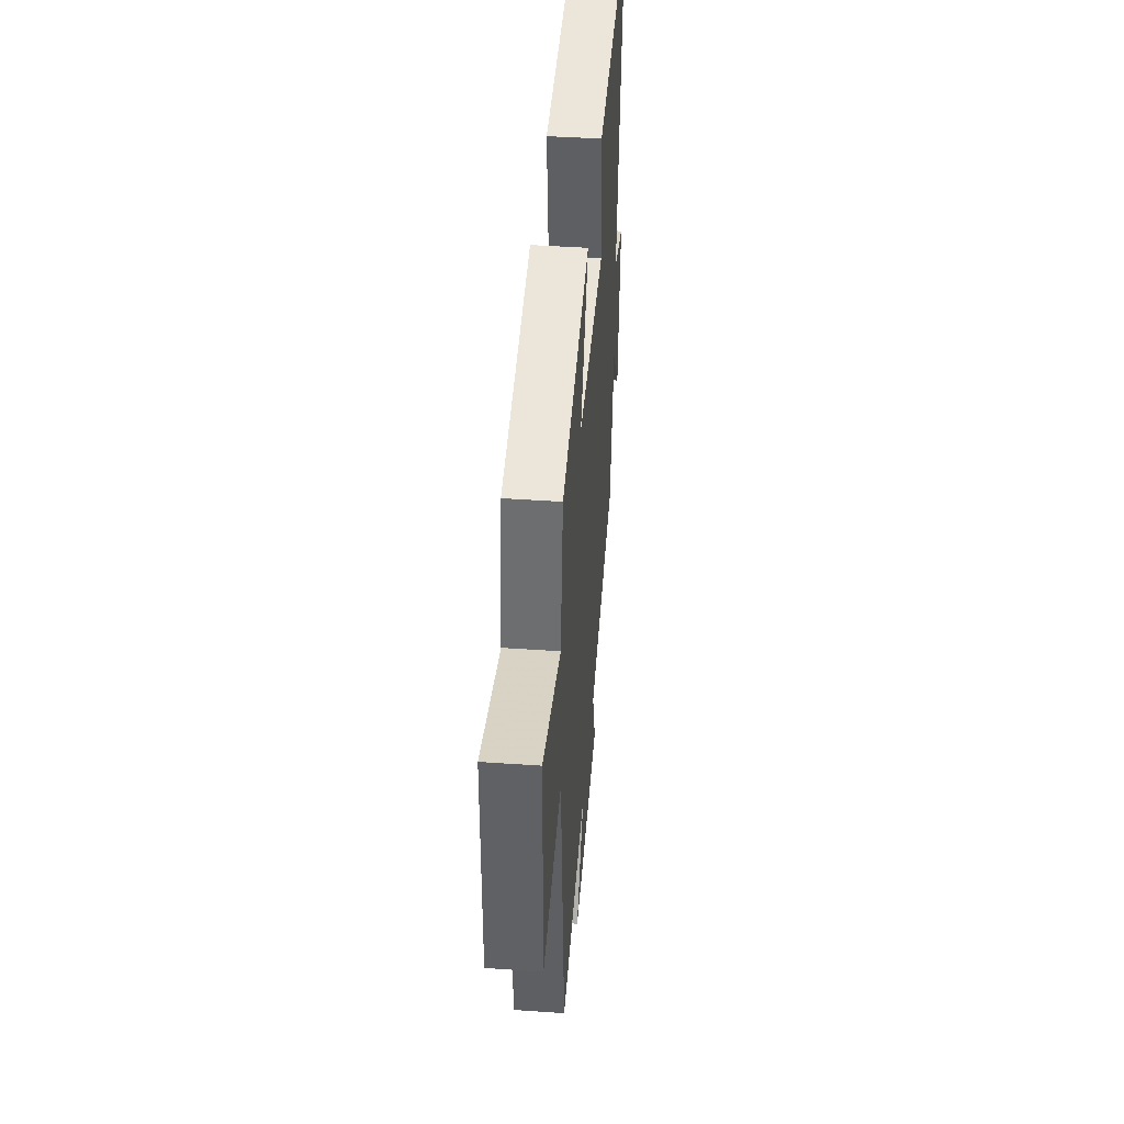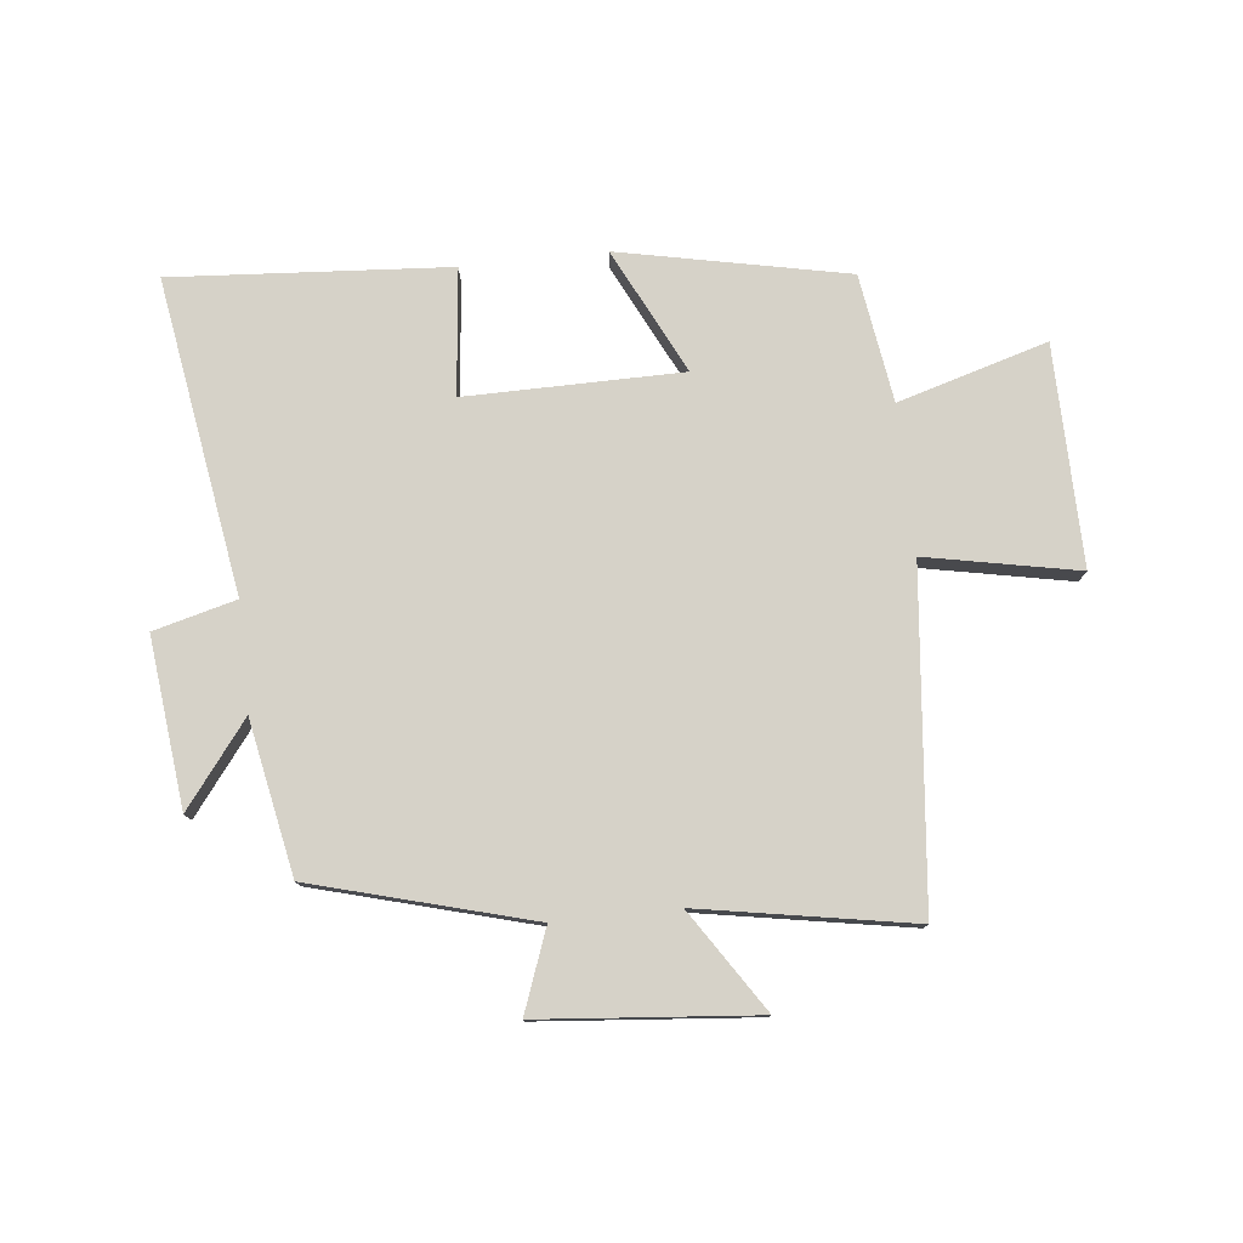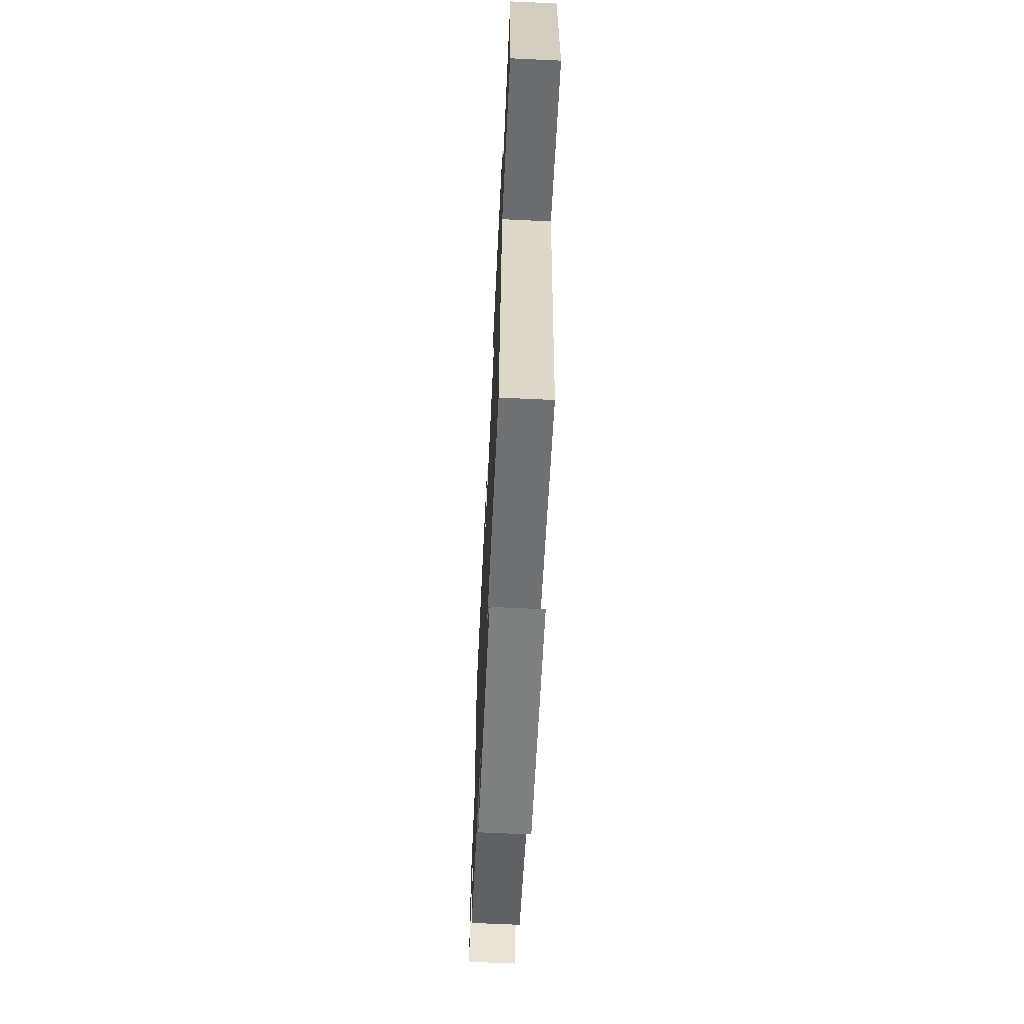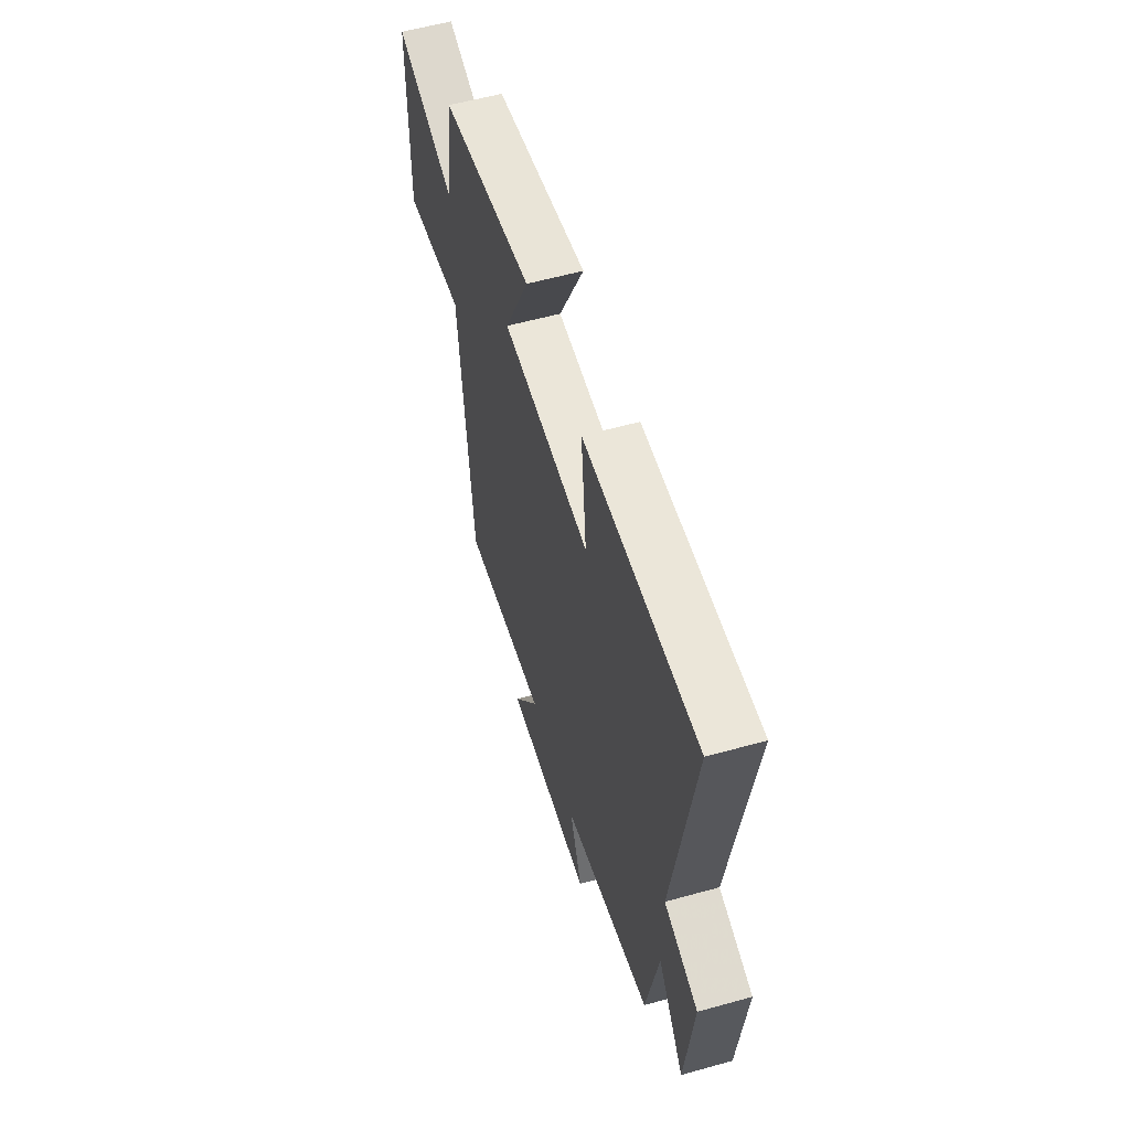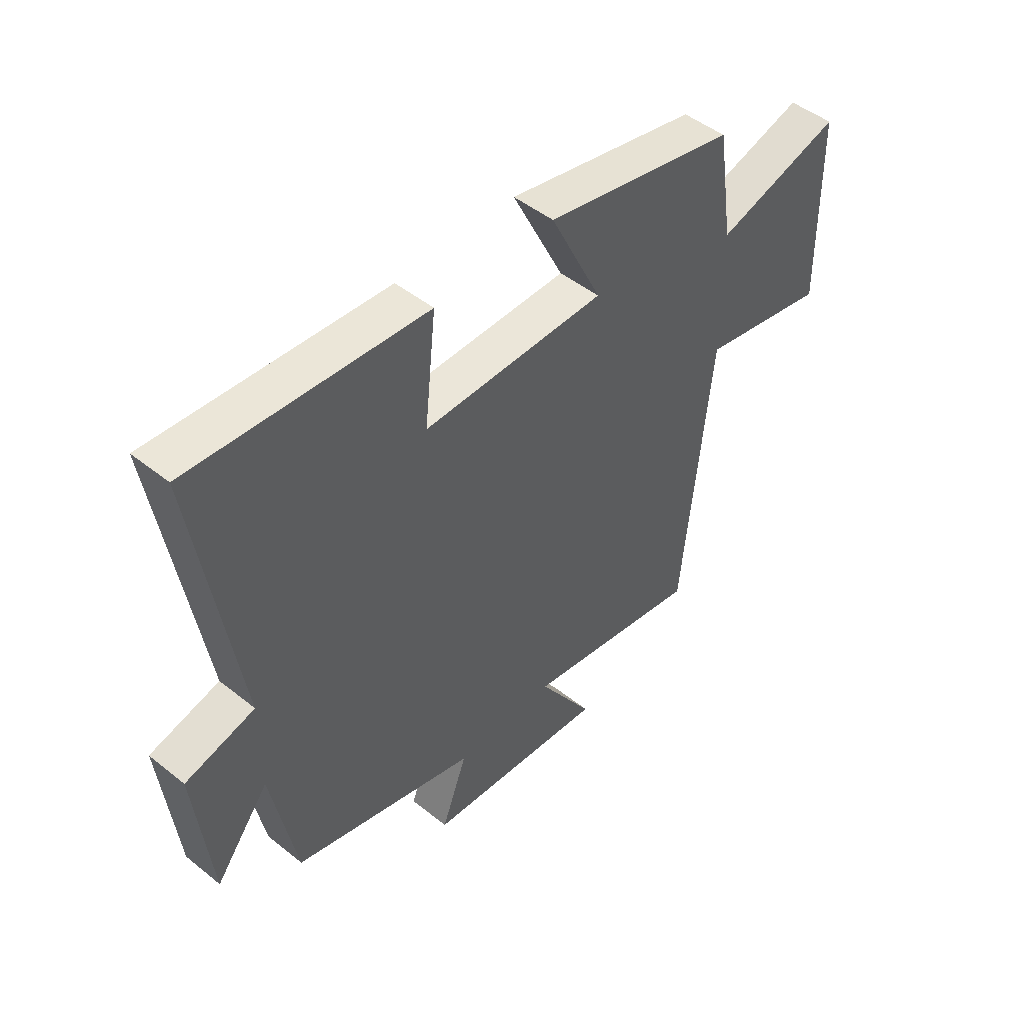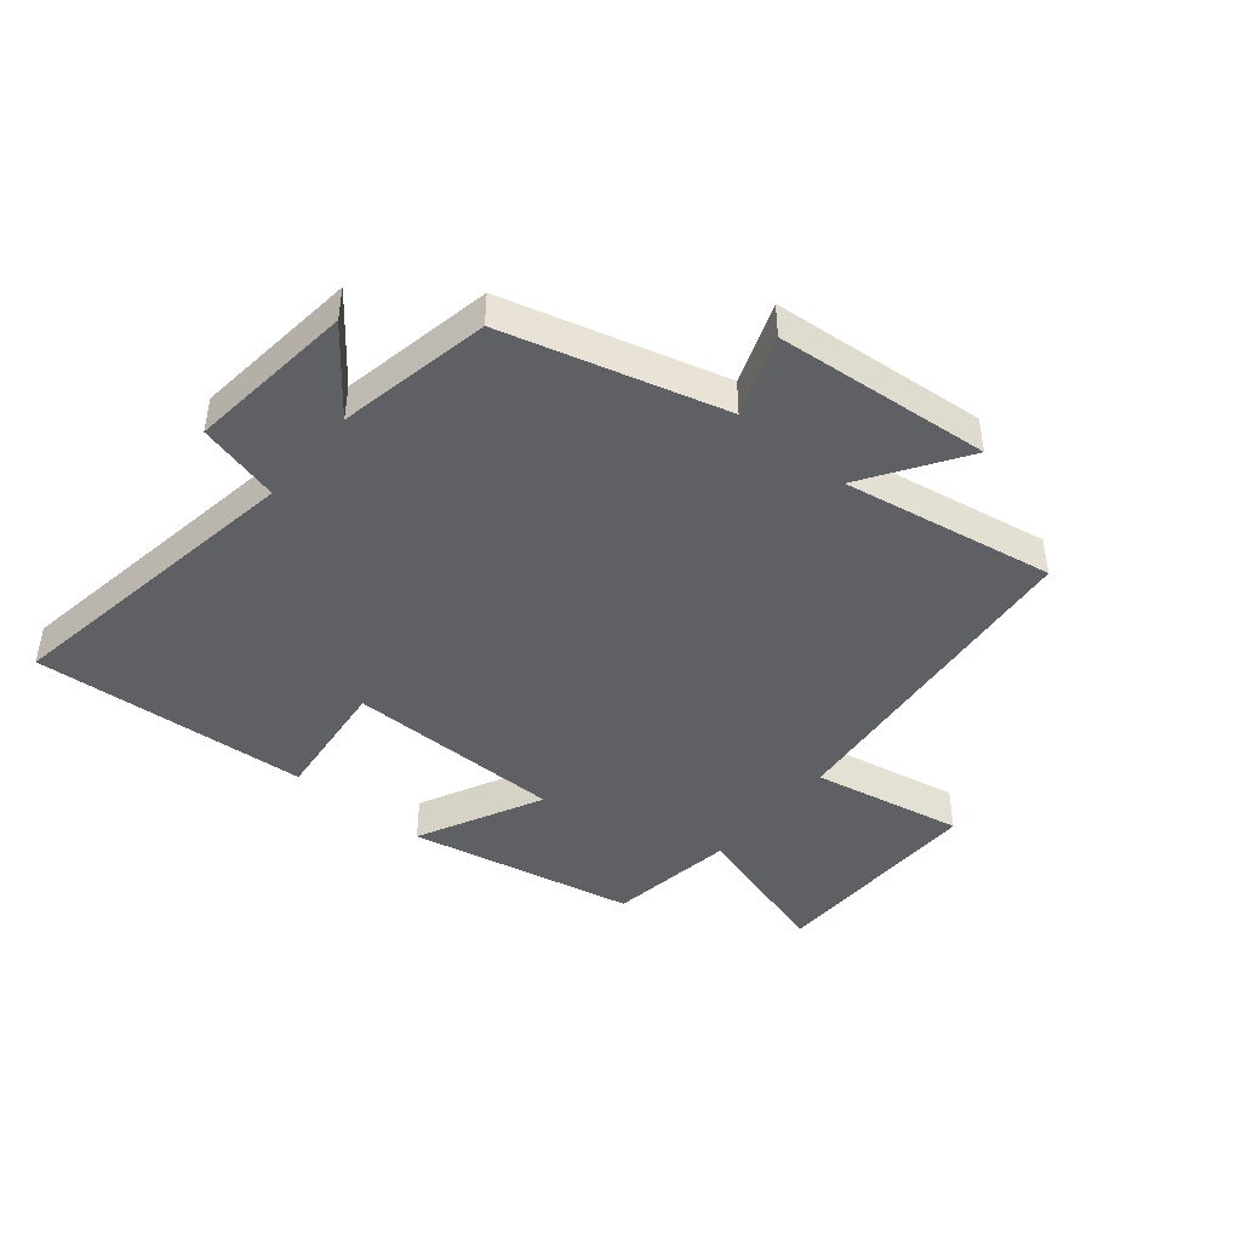
<metadata>
{"format":"obj","ext":"obj","renderer":"f3d","projection":"perspective","resolution":1024,"background":"white","views":[{"elev":43.7,"azim":-85.3,"up":"+Z"},{"elev":78.0,"azim":173.8,"up":"+Y"},{"elev":-64.8,"azim":-92.7,"up":"+Z"},{"elev":57.2,"azim":73.8,"up":"+Z"},{"elev":47.7,"azim":132.0,"up":"+Z"},{"elev":-44.4,"azim":140.3,"up":"+Y"}]}
</metadata>
<code>
v 0.452 0.07 -0.402
v 0.097 0.07 -0.5
v 0.146 0.07 -0.632
v -0.206 0.07 -0.664
v -0.099 0.07 -0.5
v -0.445 0.07 -0.561
v -0.5 0.07 -0.023
v -0.747 0.07 -0.072
v -0.743 0.07 0.286
v -0.5 0.07 0.215
v -0.469 0.07 0.423
v -0.099 0.07 0.5
v -0.199 0.07 0.297
v 0.153 0.07 0.295
v 0.131 0.07 0.5
v 0.581 0.07 0.532
v 0.5 0.07 0.021
v 0.634 0.07 -0.014
v 0.604 0.07 -0.288
v 0.5 0.07 -0.153
v 0.452 0 -0.402
v 0.097 0 -0.5
v 0.146 0 -0.632
v -0.206 0 -0.664
v -0.099 0 -0.5
v -0.445 0 -0.561
v -0.5 0 -0.023
v -0.747 0 -0.072
v -0.743 0 0.286
v -0.5 0 0.215
v -0.469 0 0.423
v -0.099 0 0.5
v -0.199 0 0.297
v 0.153 0 0.295
v 0.131 0 0.5
v 0.581 0 0.532
v 0.5 0 0.021
v 0.634 0 -0.014
v 0.604 0 -0.288
v 0.5 0 -0.153
f 17 18 19 20
f 17 20 1 2
f 14 15 16 17
f 13 14 17 2
f 10 11 12 13
f 10 13 2 3
f 7 8 9 10
f 5 6 7 10
f 5 10 3
f 3 4 5
f 40 39 38 37
f 22 21 40 37
f 37 36 35 34
f 22 37 34 33
f 33 32 31 30
f 23 22 33 30
f 30 29 28 27
f 30 27 26 25
f 23 30 25
f 25 24 23
f 1 21 22 2
f 2 22 23 3
f 3 23 24 4
f 4 24 25 5
f 5 25 26 6
f 6 26 27 7
f 7 27 28 8
f 8 28 29 9
f 9 29 30 10
f 10 30 31 11
f 11 31 32 12
f 12 32 33 13
f 13 33 34 14
f 14 34 35 15
f 15 35 36 16
f 16 36 37 17
f 17 37 38 18
f 18 38 39 19
f 19 39 40 20
f 20 40 21 1

</code>
